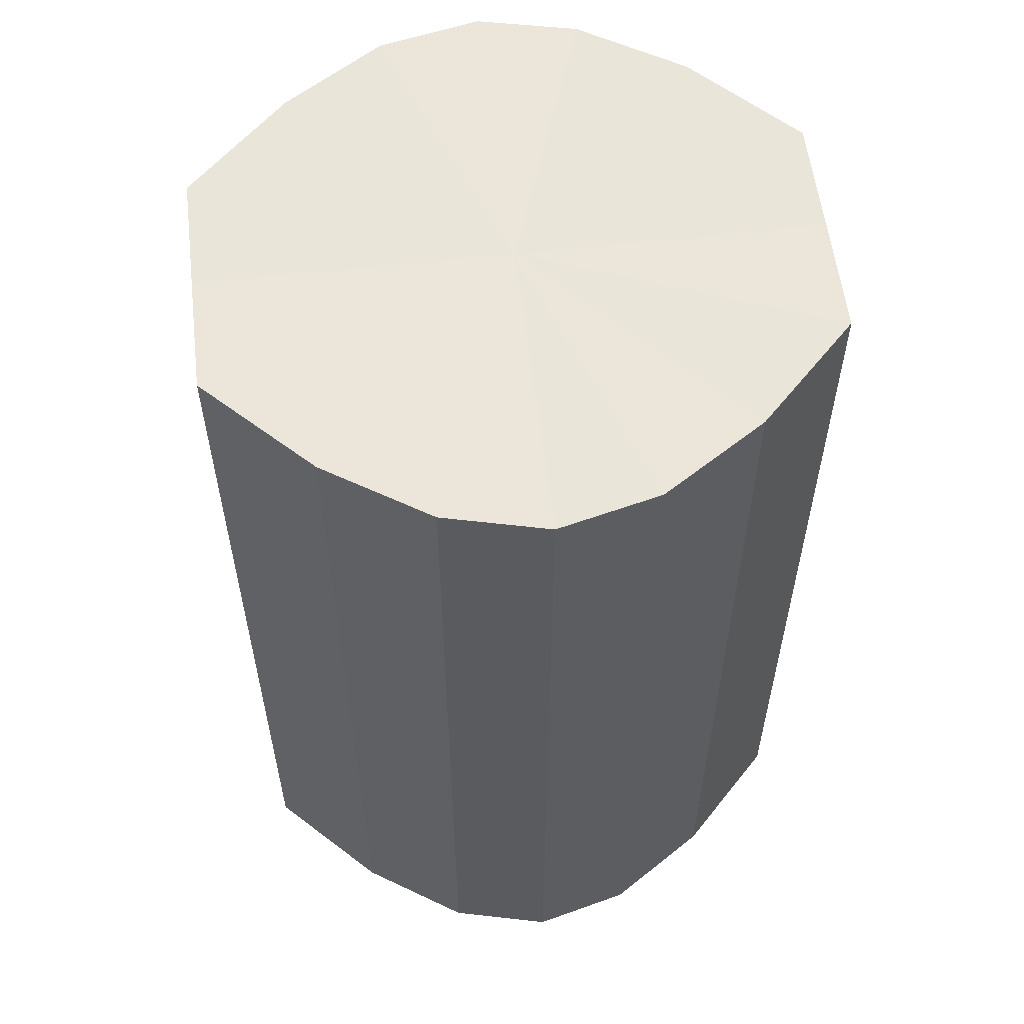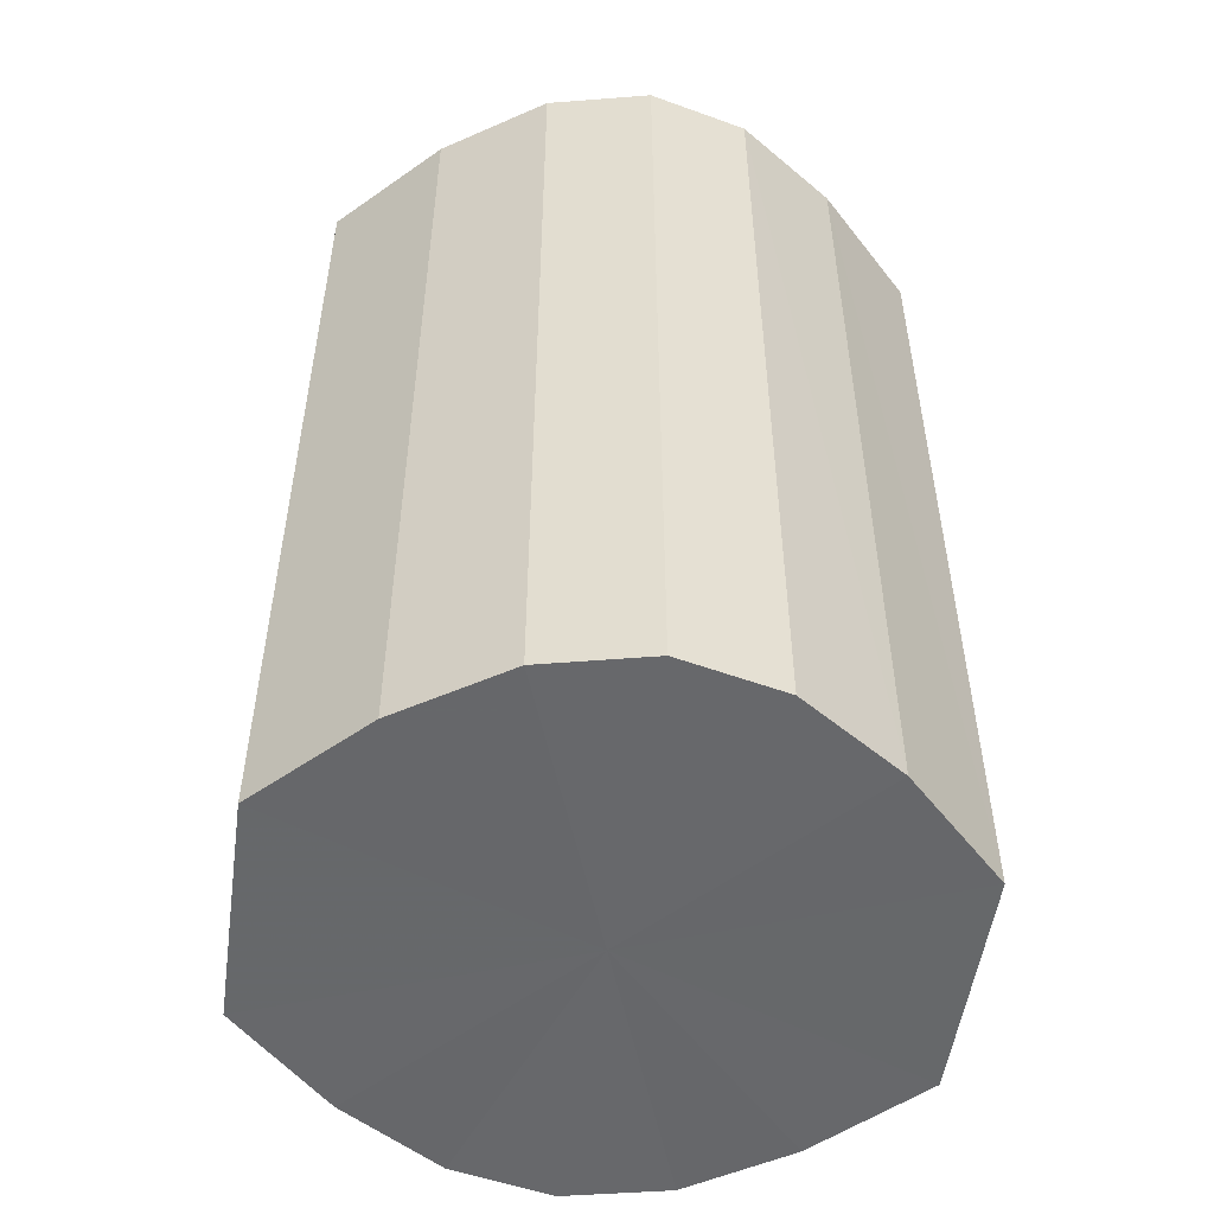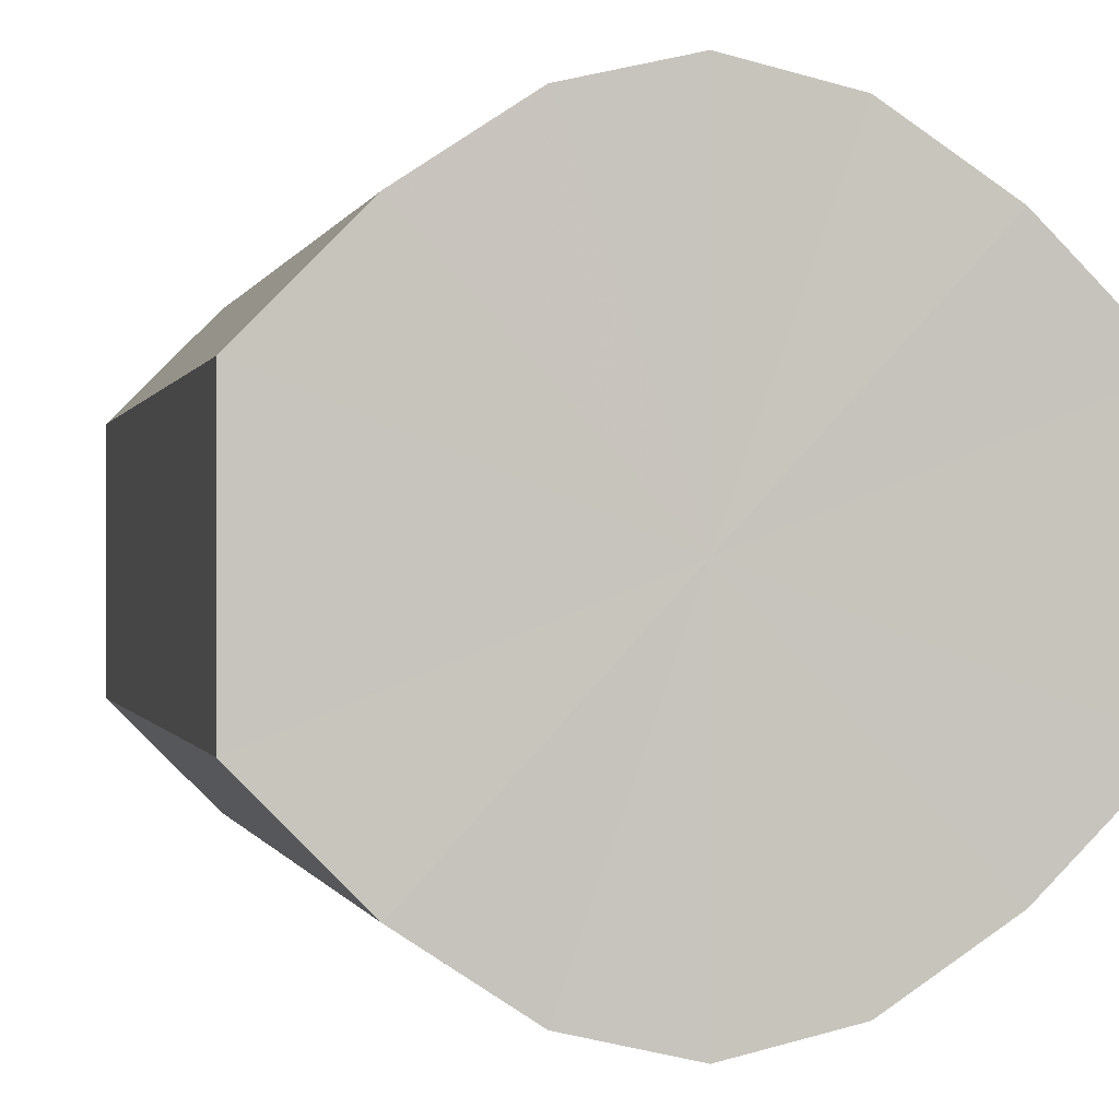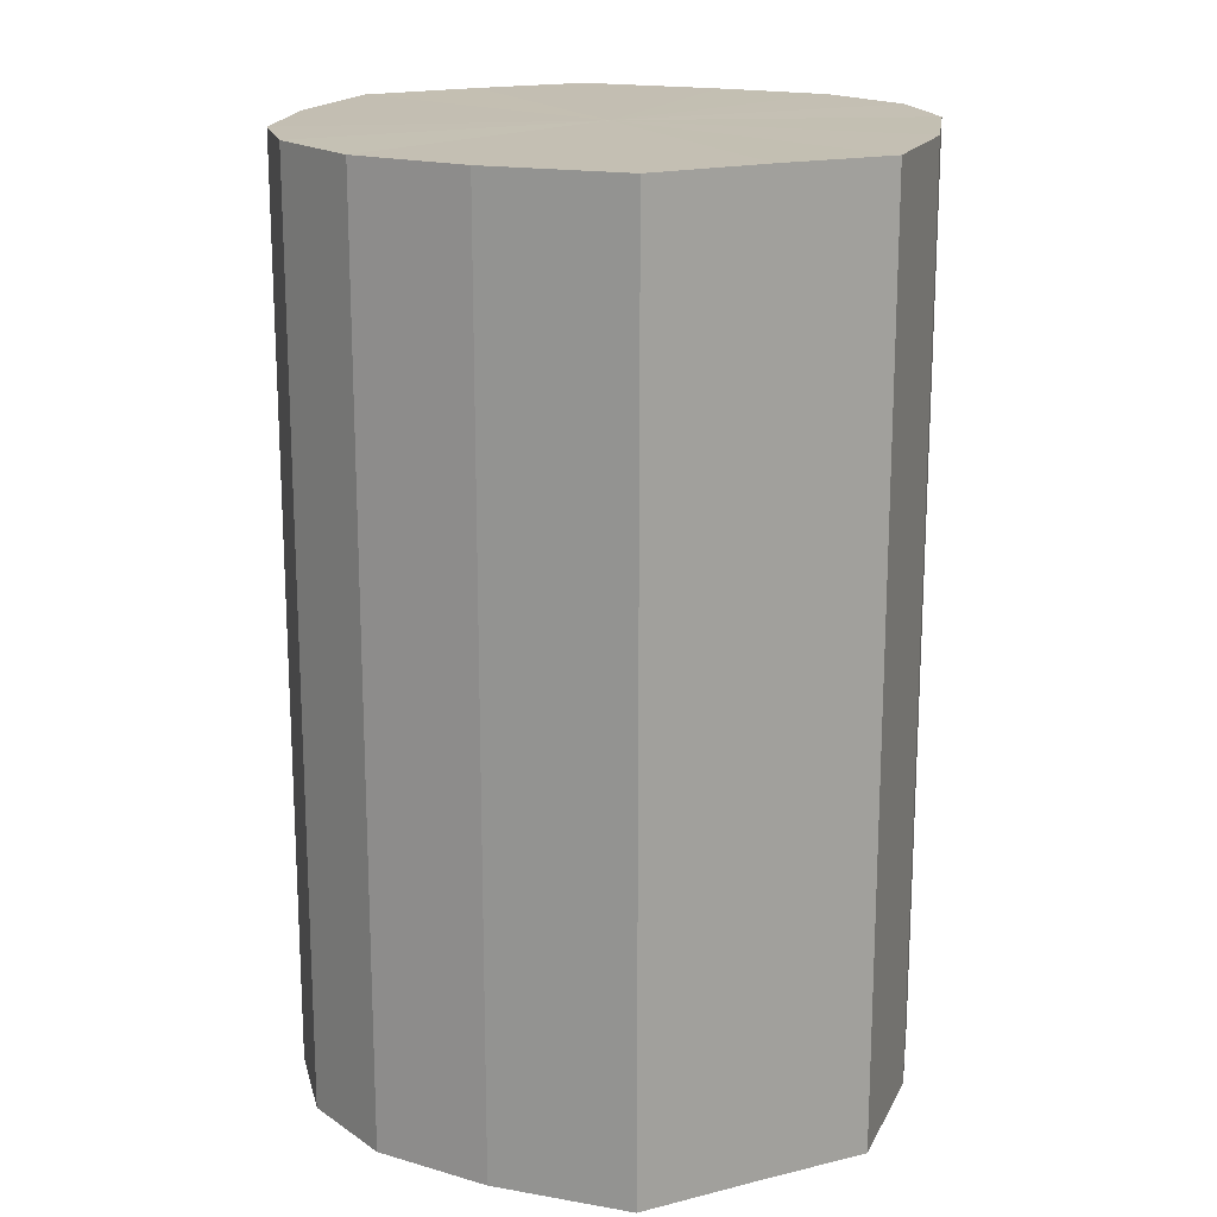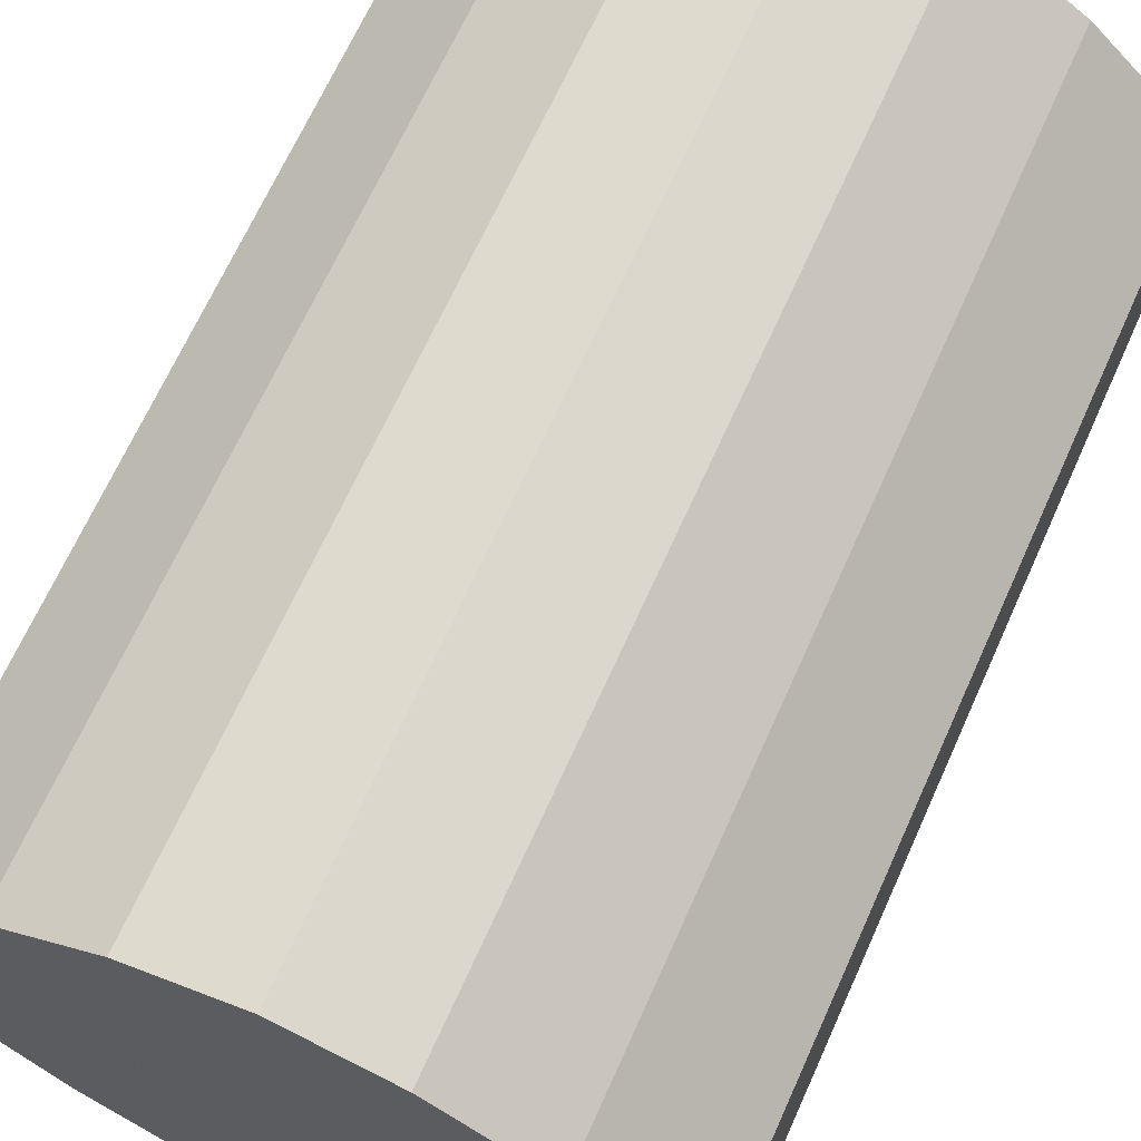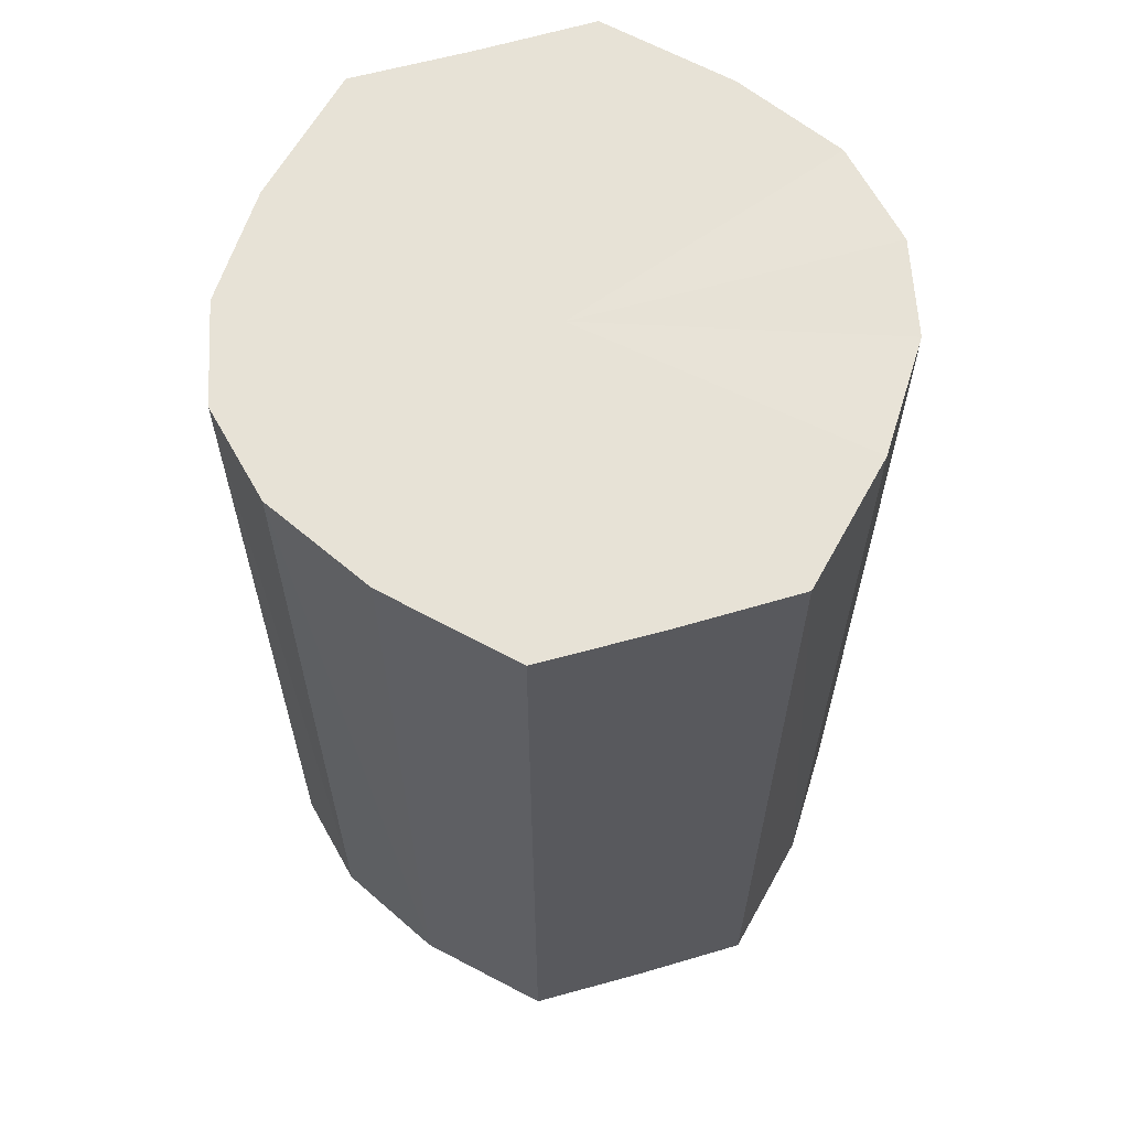
<metadata>
{"format":"obj","ext":"obj","renderer":"f3d","projection":"perspective","resolution":1024,"background":"white","views":[{"elev":57.6,"azim":-6.8,"up":"+Y"},{"elev":-52.3,"azim":-8.1,"up":"+Y"},{"elev":-0.2,"azim":168.0,"up":"+Z"},{"elev":17.7,"azim":64.3,"up":"+Y"},{"elev":67.4,"azim":-155.8,"up":"+Z"},{"elev":62.9,"azim":-106.0,"up":"+Y"}]}
</metadata>
<code>
o 31679
v 2173 1876 14.17
v 2173 1876 14.17
v 2173 1876 14.17
v 2173 1876 14.18
v 2173 1876 14.17
v 2173 1876 14.17
v 2173 1876 14.17
v 2173 1876 14.19
v 2173 1876 14.18
v 2173 1876 14.18
v 2173 1876 14.18
v 2173 1876 14.2
v 2173 1876 14.19
v 2173 1876 14.19
v 2173 1876 14.19
v 2173 1876 14.21
v 2173 1876 14.2
v 2173 1876 14.2
v 2173 1876 14.2
v 2173 1876 14.22
v 2173 1876 14.21
v 2173 1876 14.21
v 2173 1876 14.21
v 2173 1876 14.23
v 2173 1876 14.22
v 2173 1876 14.22
v 2173 1876 14.22
v 2173 1876 14.23
v 2173 1876 14.23
v 2173 1876 14.23
v 2173 1876 14.23
v 2173 1876 14.23
v 2173 1876 14.17
v 2173 1876 14.17
v 2173 1876 14.17
v 2173 1876 14.18
v 2173 1876 14.18
v 2173 1876 14.17
v 2173 1876 14.17
v 2173 1876 14.18
v 2173 1876 14.17
v 2173 1876 14.19
v 2173 1876 14.19
v 2173 1876 14.19
v 2173 1876 14.18
v 2173 1876 14.2
v 2173 1876 14.19
v 2173 1876 14.2
v 2173 1876 14.2
v 2173 1876 14.21
v 2173 1876 14.2
v 2173 1876 14.22
v 2173 1876 14.21
v 2173 1876 14.21
v 2173 1876 14.21
v 2173 1876 14.23
v 2173 1876 14.22
v 2173 1876 14.23
v 2173 1876 14.23
v 2173 1876 14.22
v 2173 1876 14.22
v 2173 1876 14.23
v 2173 1876 14.23
v 2173 1876 14.23
v 2173 1876 14.2
v 2173 1876 14.17
v 2173 1876 14.17
v 2173 1876 14.18
v 2173 1876 14.17
v 2173 1876 14.19
v 2173 1876 14.18
v 2173 1876 14.2
v 2173 1876 14.19
v 2173 1876 14.21
v 2173 1876 14.2
v 2173 1876 14.22
v 2173 1876 14.21
v 2173 1876 14.23
v 2173 1876 14.22
v 2173 1876 14.23
v 2173 1876 14.23
v 2173 1876 14.2
v 2173 1876 14.17
v 2173 1876 14.17
v 2173 1876 14.17
v 2173 1876 14.18
v 2173 1876 14.18
v 2173 1876 14.19
v 2173 1876 14.19
v 2173 1876 14.2
v 2173 1876 14.2
v 2173 1876 14.21
v 2173 1876 14.21
v 2173 1876 14.22
v 2173 1876 14.22
v 2173 1876 14.23
v 2173 1876 14.23
v 2173 1876 14.23
f 1 2 3
f 2 4 5
f 6 1 7
f 4 8 9
f 10 6 11
f 8 12 13
f 14 10 15
f 12 16 17
f 18 14 19
f 16 20 21
f 22 18 23
f 20 24 25
f 26 22 27
f 24 28 29
f 30 26 31
f 28 30 32
f 33 34 35
f 35 36 37
f 38 39 33
f 40 41 38
f 37 42 43
f 44 45 40
f 46 47 44
f 43 48 49
f 50 51 46
f 52 53 50
f 49 54 55
f 56 57 52
f 58 59 56
f 55 60 61
f 62 63 58
f 61 64 62
f 65 66 67
f 65 68 66
f 65 67 69
f 65 70 68
f 65 69 71
f 65 72 70
f 65 71 73
f 65 74 72
f 65 73 75
f 65 76 74
f 65 75 77
f 65 78 76
f 65 77 79
f 65 80 78
f 65 79 81
f 65 81 80
f 82 83 84
f 82 85 83
f 82 84 86
f 82 87 85
f 82 86 88
f 82 89 87
f 82 88 90
f 82 91 89
f 82 90 92
f 82 93 91
f 82 92 94
f 82 95 93
f 82 94 96
f 82 97 95
f 82 96 98
f 82 98 97

</code>
